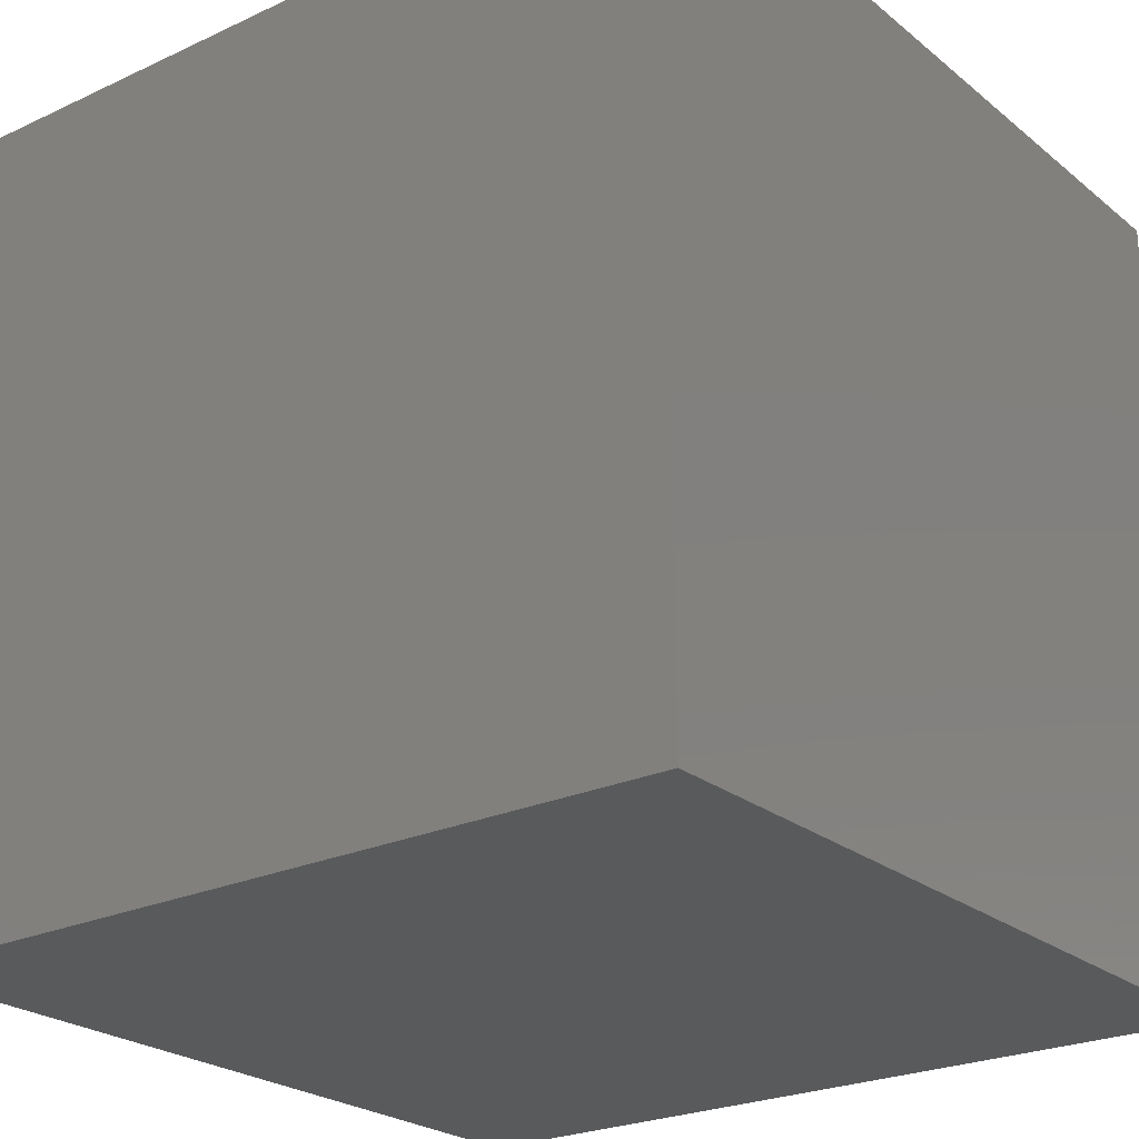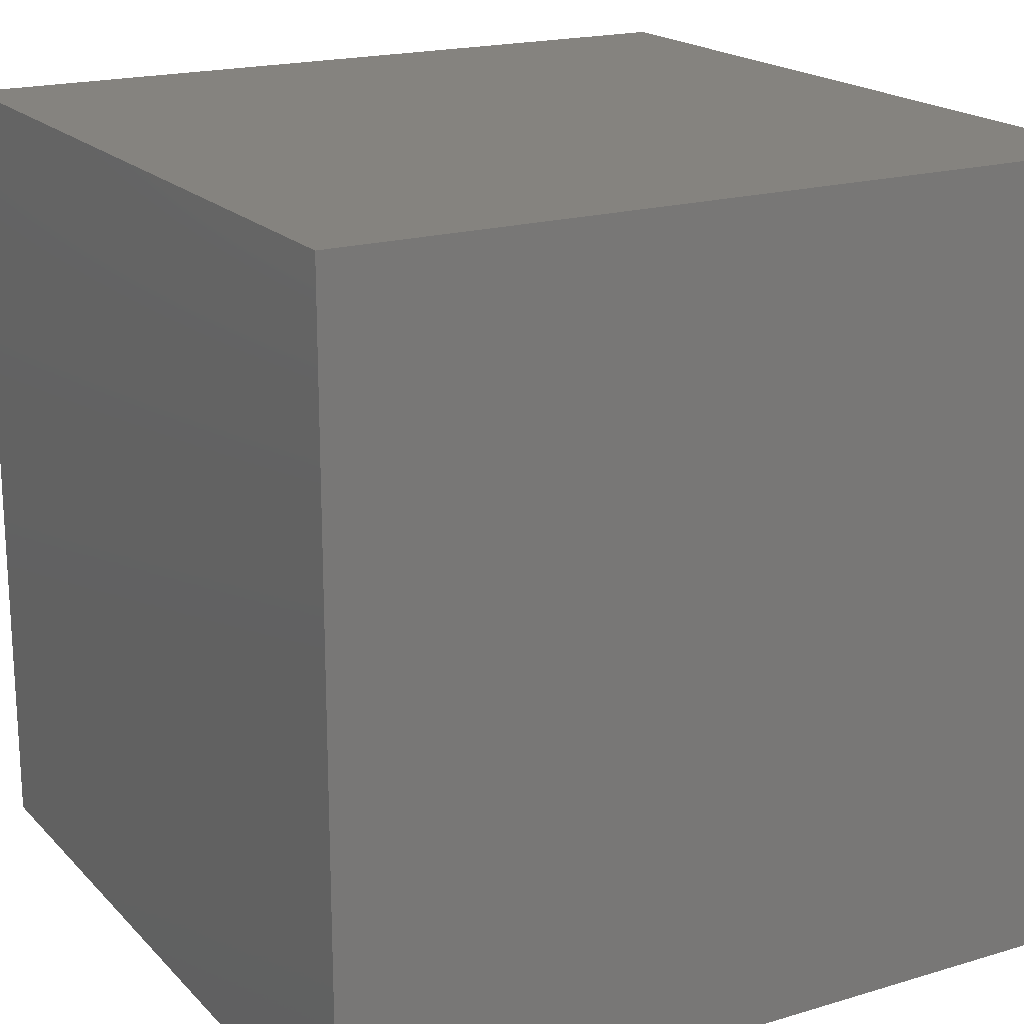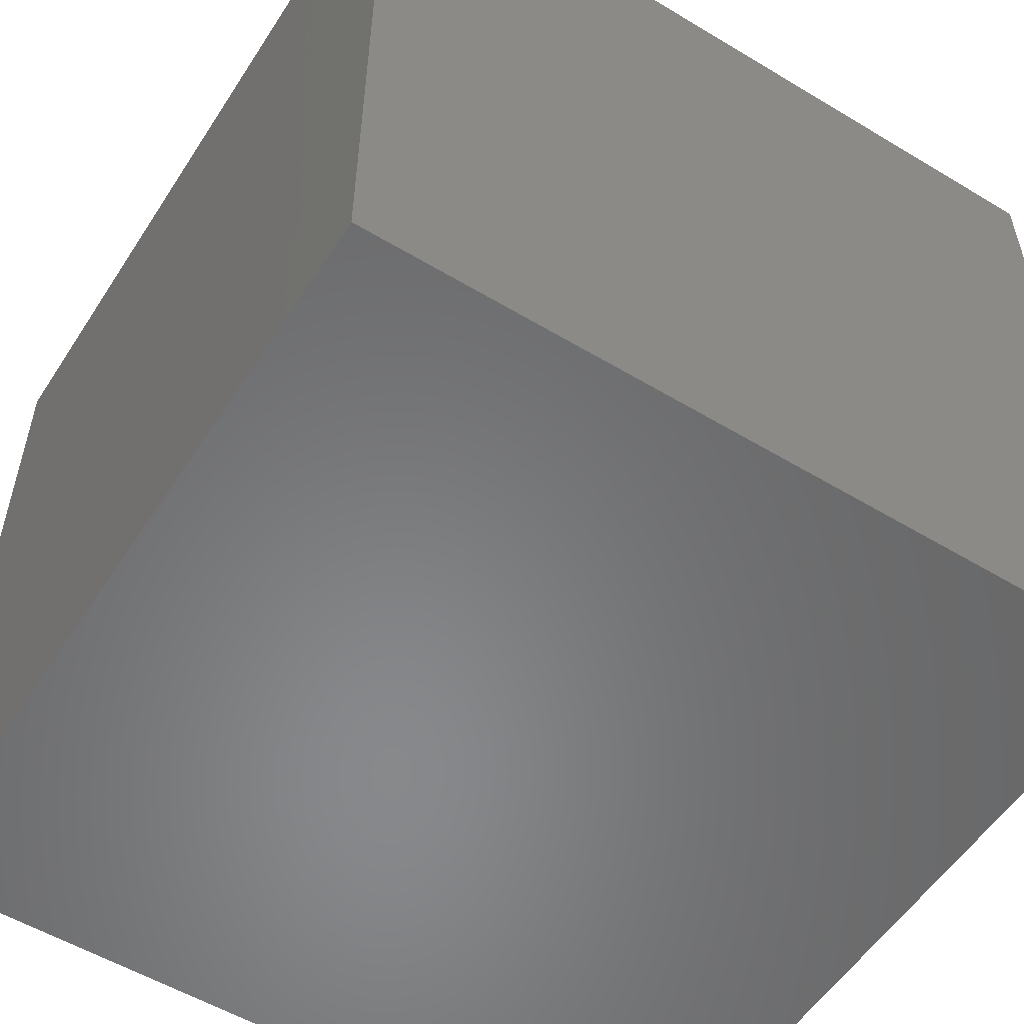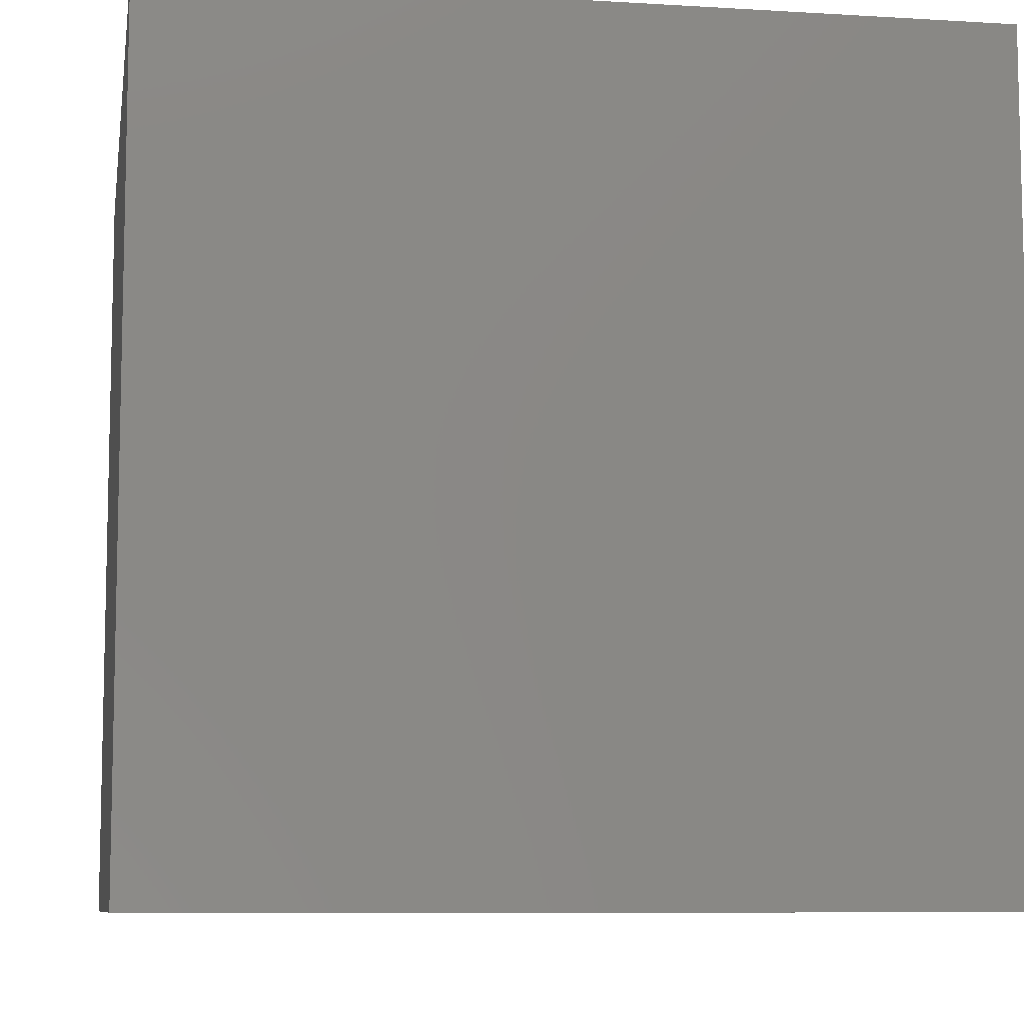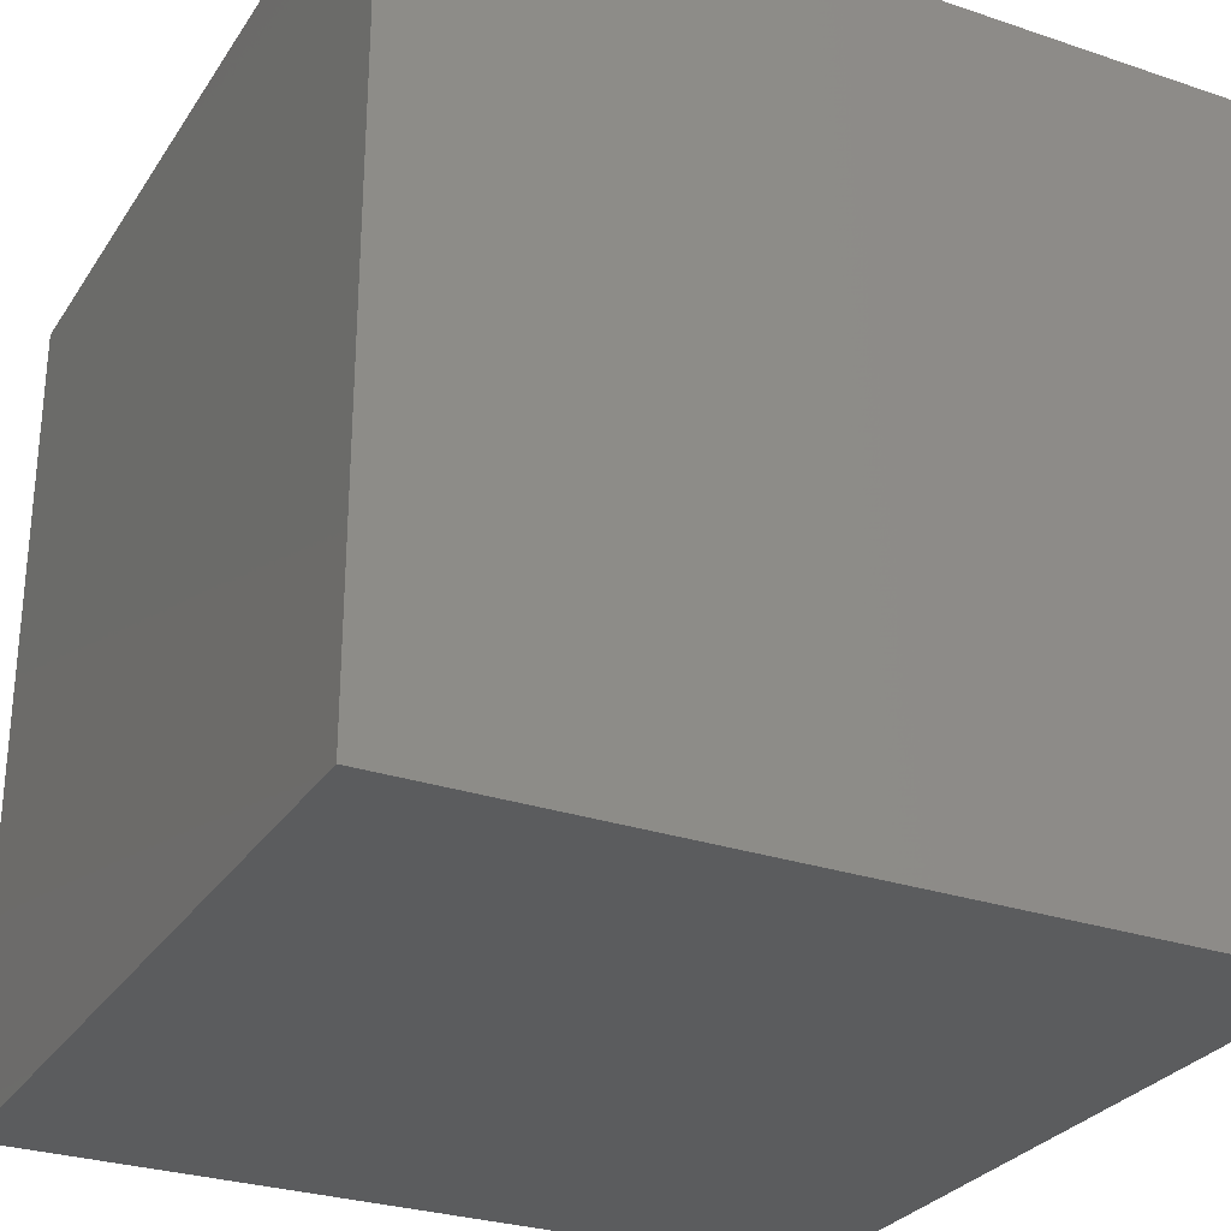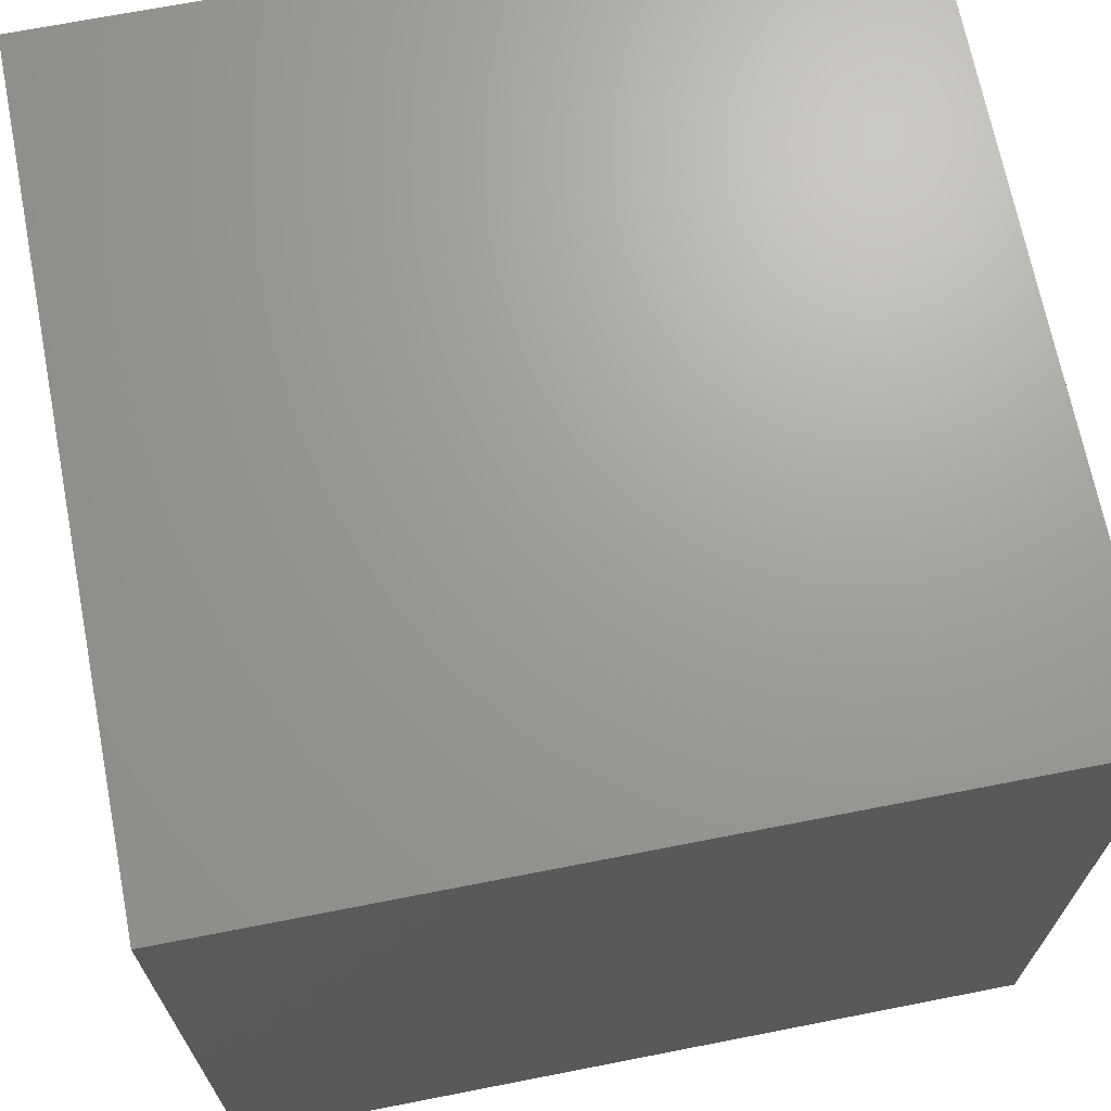
<metadata>
{"format":"stl","ext":"stl","renderer":"f3d","projection":"perspective","resolution":1024,"background":"white","views":[{"elev":-24.2,"azim":37.5,"up":"+Z"},{"elev":19.0,"azim":150.5,"up":"+Y"},{"elev":-55.0,"azim":57.6,"up":"+Z"},{"elev":-8.5,"azim":80.6,"up":"+Z"},{"elev":-28.6,"azim":-116.8,"up":"+Z"},{"elev":68.8,"azim":168.9,"up":"+Z"}]}
</metadata>
<code>
# stl→obj: 8 verts, 12 faces
v 8 6 -1
v 7 6 -1
v 8 5 -1
v 7 5 -1
v 8 5 -2
v 7 5 -2
v 8 6 -2
v 7 6 -2
f 1 2 3
f 3 2 4
f 5 6 7
f 7 6 8
f 4 6 3
f 3 6 5
f 2 8 4
f 4 8 6
f 1 7 2
f 2 7 8
f 3 5 1
f 1 5 7

</code>
